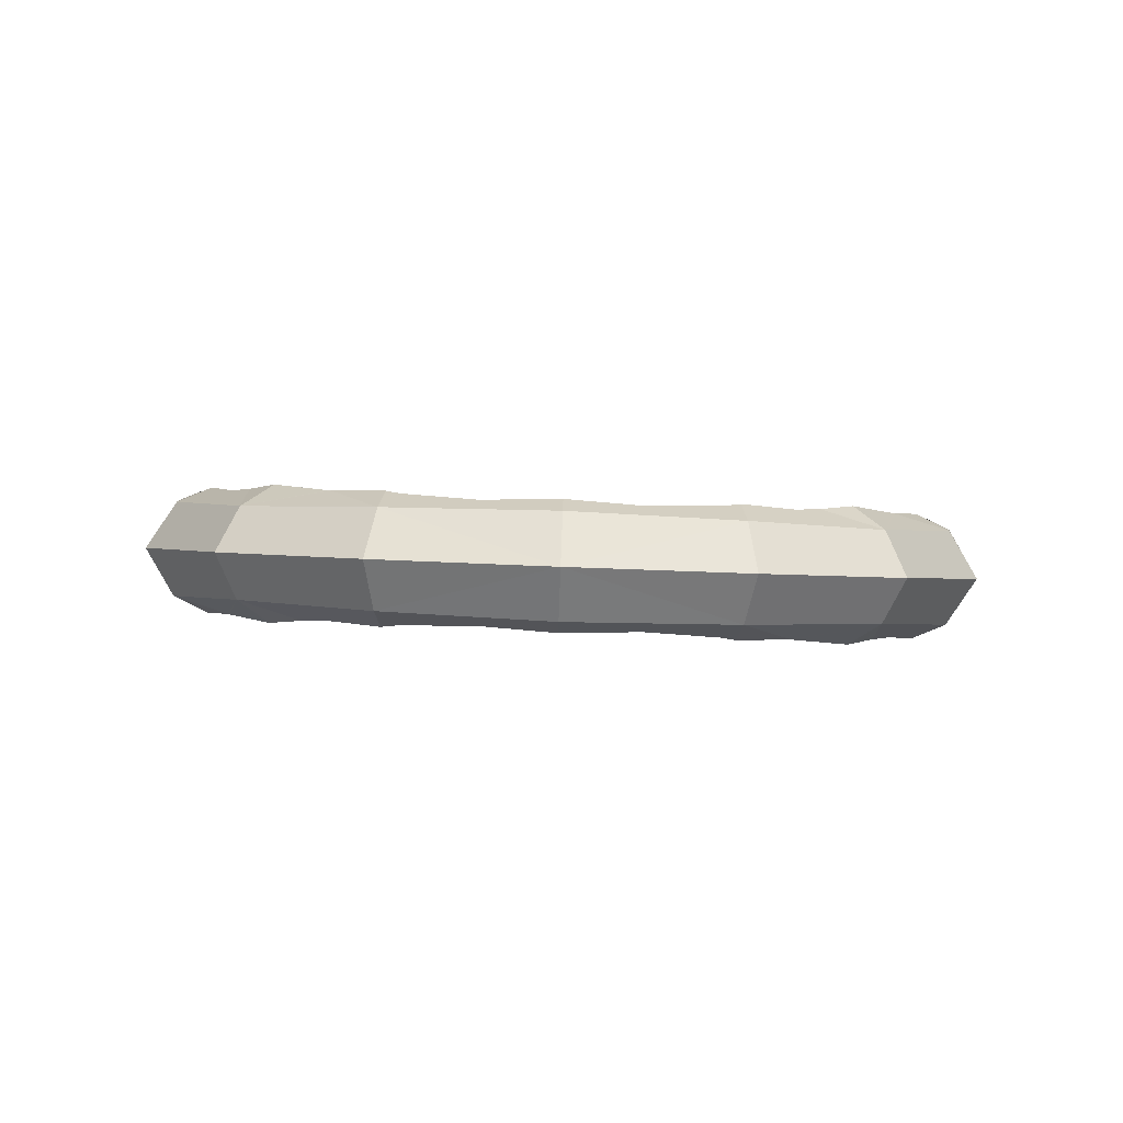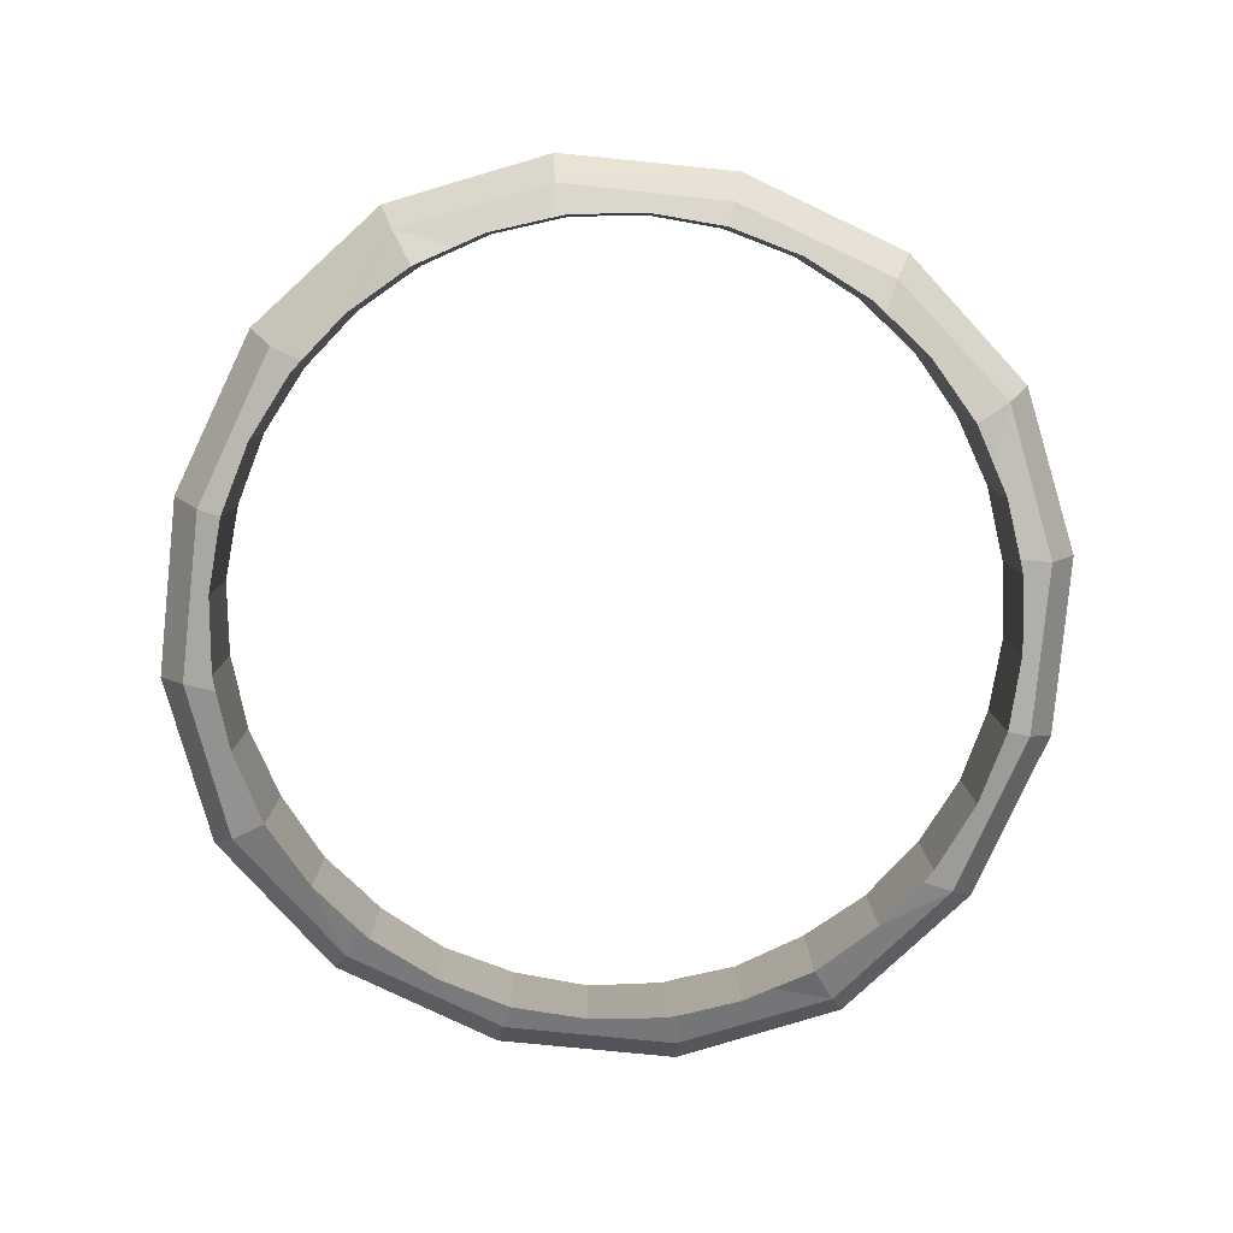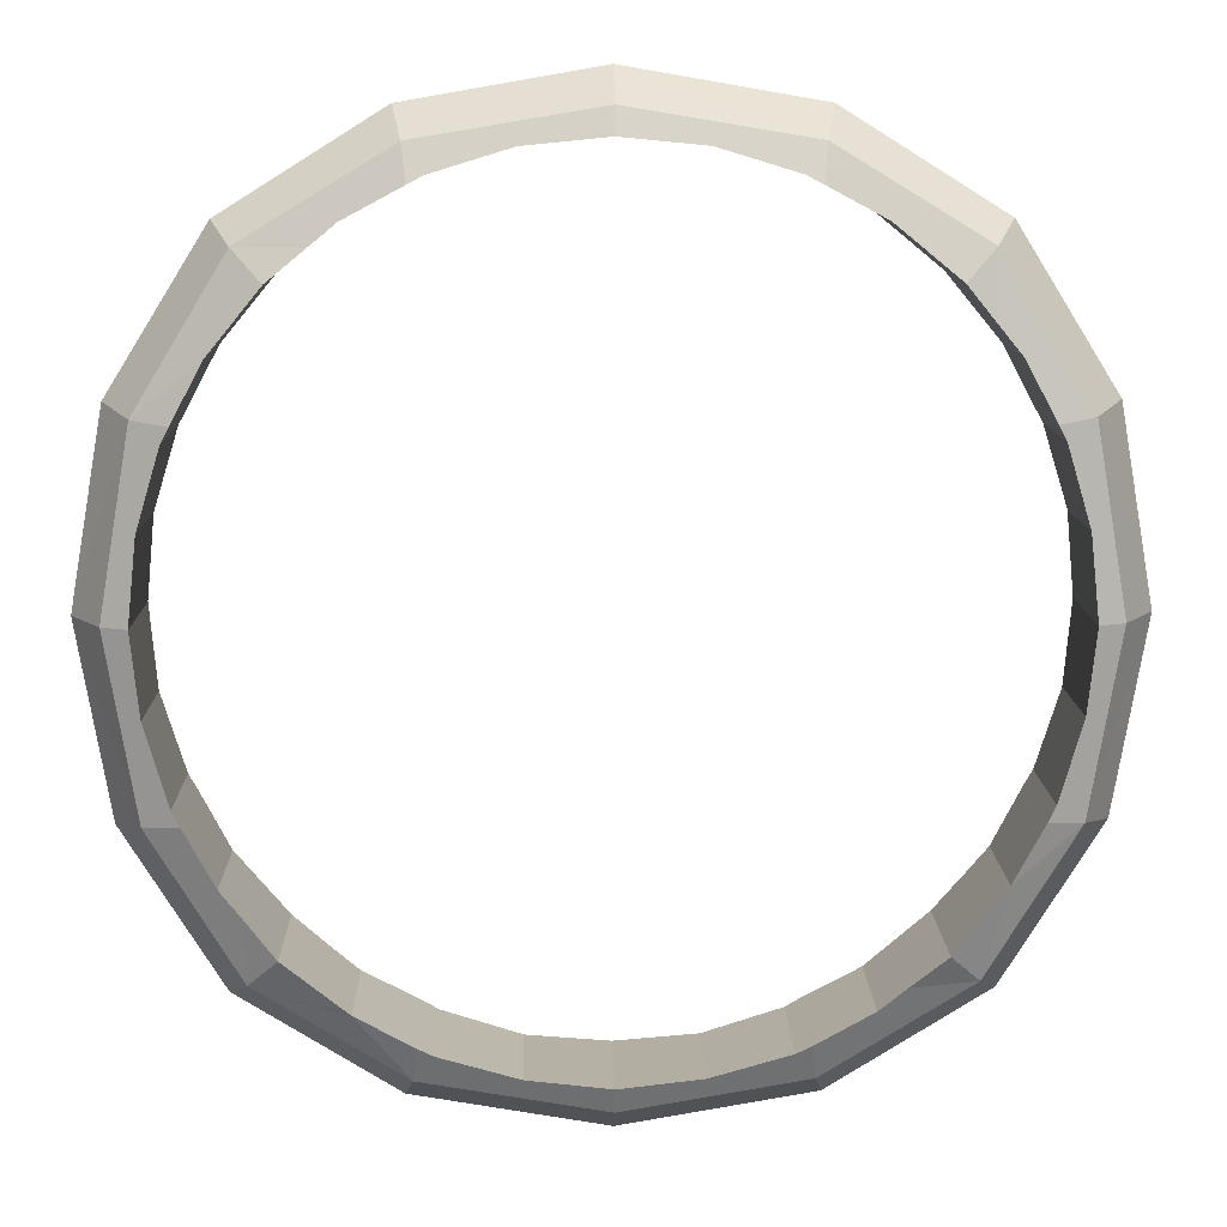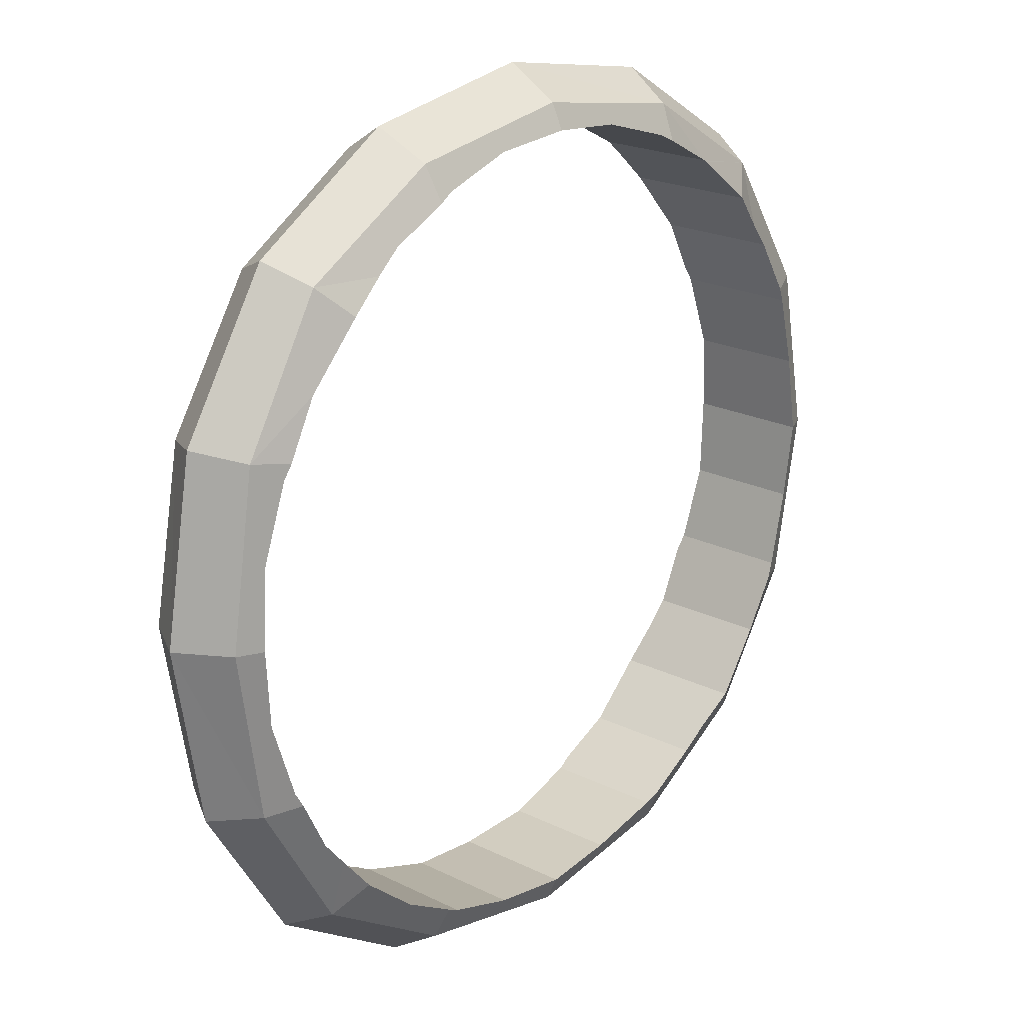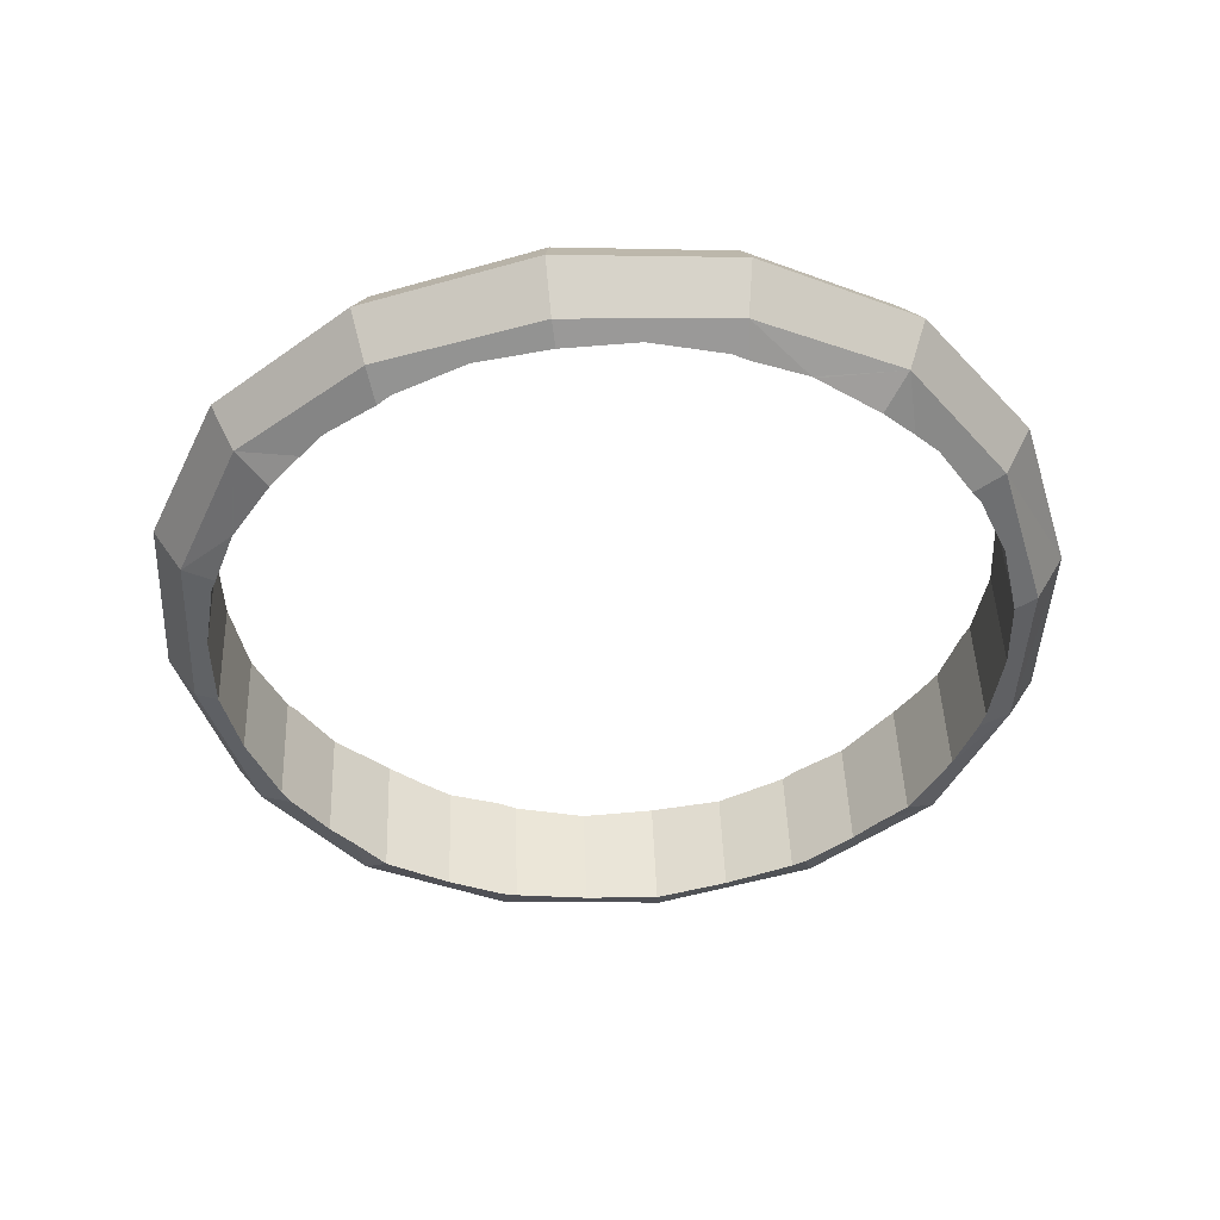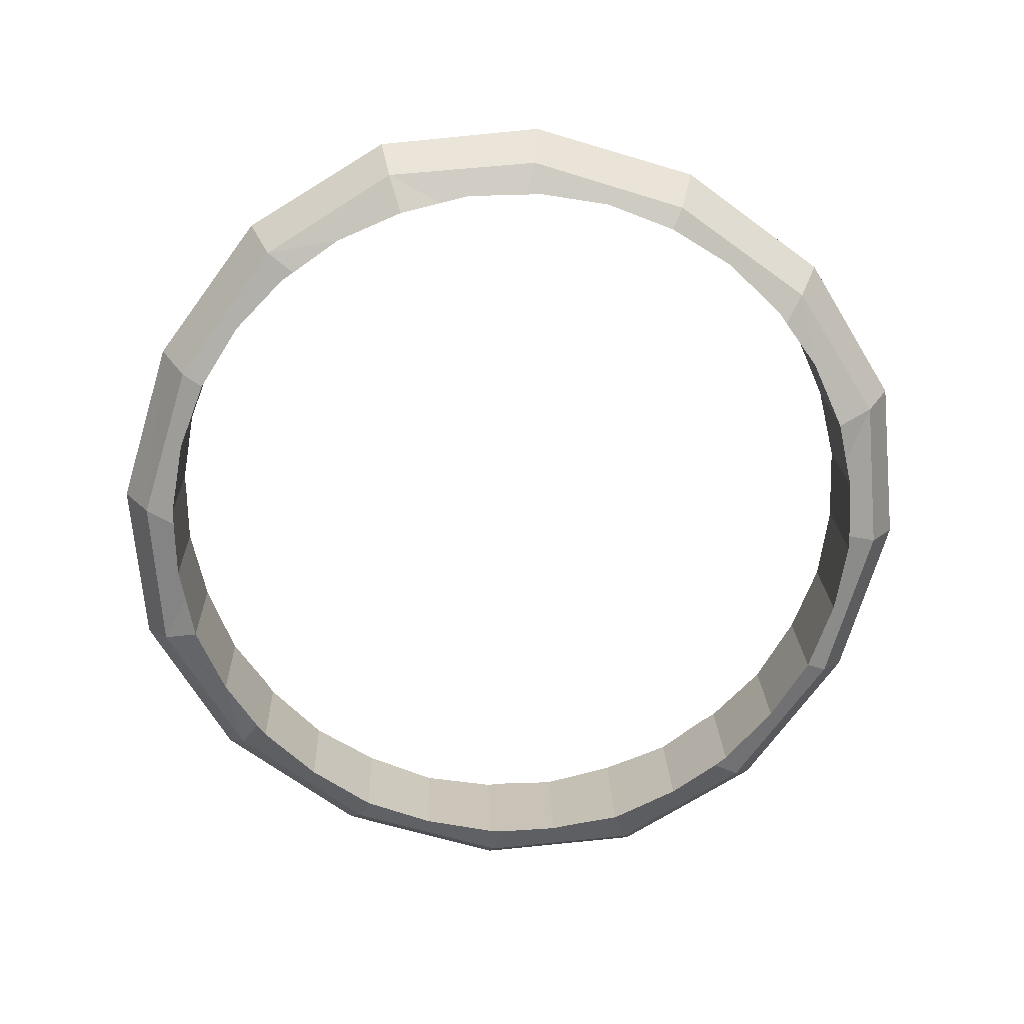
<metadata>
{"format":"obj","ext":"obj","renderer":"f3d","projection":"perspective","resolution":1024,"background":"white","views":[{"elev":0.6,"azim":-179.9,"up":"+Y"},{"elev":-79.9,"azim":74.5,"up":"+Y"},{"elev":11.1,"azim":-179.1,"up":"+Z"},{"elev":21.3,"azim":-46.4,"up":"+Z"},{"elev":-43.8,"azim":7.2,"up":"+Y"},{"elev":-71.2,"azim":-26.6,"up":"+Y"}]}
</metadata>
<code>
o 立方体.009
v 0.5127 0.4691 -0.4925
v 0.5415 0.5419 -0.5239
v 0.5073 0.6124 -0.4925
v 0.5073 0.6124 0.4925
v 0.5415 0.5419 0.5239
v 0.5127 0.4691 0.4925
v -0.4769 0.5756 0.4925
v -0.5057 0.5028 0.5239
v -0.4715 0.4324 0.4925
v -0.4769 0.5756 -0.4925
v -0.5057 0.5028 -0.5239
v -0.4715 0.4324 -0.4925
v 0.6469 0.4694 -0.2717
v 0.6895 0.5475 -0.2863
v 0.6412 0.6221 -0.2717
v 0.6925 0.467 0
v 0.739 0.5493 -0
v 0.6864 0.6279 -0
v 0.6469 0.4694 0.2717
v 0.6895 0.5475 0.2863
v 0.6412 0.6221 0.2717
v 0.2923 0.4562 0.6266
v 0.3041 0.5331 0.672
v 0.2866 0.6089 0.6266
v 0.02091 0.442 0.672
v 0.01791 0.5224 0.7216
v 0.0149 0.6028 0.672
v -0.2508 0.4359 0.6266
v -0.2682 0.5117 0.672
v -0.2565 0.5886 0.6266
v -0.6054 0.4227 0.2717
v -0.6536 0.4973 0.2863
v -0.6111 0.5753 0.2717
v -0.6506 0.4169 -0
v -0.7032 0.4954 -0
v -0.6566 0.5777 0
v -0.6054 0.4227 -0.2717
v -0.6536 0.4973 -0.2863
v -0.6111 0.5753 -0.2717
v -0.2508 0.4359 -0.6266
v -0.2682 0.5117 -0.672
v -0.2565 0.5886 -0.6266
v 0.02091 0.442 -0.672
v 0.01791 0.5224 -0.7216
v 0.0149 0.6028 -0.672
v 0.2923 0.4562 -0.6266
v 0.3041 0.5331 -0.672
v 0.2866 0.6089 -0.6266
v 0.5441 0.4422 -0.3551
v 0.4688 0.432 -0.4472
v 0.5934 0.4422 -0.2649
v 0.5471 0.4426 -0.3514
v 0.5063 0.6406 -0.3921
v 0.4608 0.6461 -0.4472
v 0.5398 0.639 -0.3514
v 0.5858 0.6453 -0.2649
v 0.5981 0.6423 -0.242
v 0.6343 0.6381 -0.1234
v 0.6462 0.6443 -0
v 0.6462 0.6443 0
v 0.6343 0.6381 0.1234
v 0.5981 0.6423 0.242
v 0.5858 0.6453 0.2649
v 0.5397 0.6414 0.3514
v 0.5367 0.6416 0.3551
v 0.4608 0.6461 0.4472
v 0.4608 0.6461 0.4472
v 0.5138 0.4409 0.3921
v 0.547 0.445 0.3514
v 0.5934 0.4422 0.2649
v 0.4688 0.432 0.4472
v 0.6536 0.4477 0
v 0.6412 0.453 0.1234
v 0.6055 0.4461 0.242
v 0.6055 0.4461 -0.242
v 0.6412 0.4529 -0.1234
v 0.6536 0.4477 0
v 0.3764 0.4359 0.5228
v 0.2864 0.4307 0.5721
v 0.3727 0.4361 0.5259
v 0.406 0.6368 0.4925
v 0.3654 0.6325 0.5259
v 0.2789 0.6338 0.5721
v 0.2561 0.6295 0.5843
v 0.1377 0.6196 0.6203
v 0.01424 0.6207 0.6324
v 0.01424 0.6207 0.6324
v -0.1088 0.6104 0.6203
v -0.2276 0.6114 0.5843
v -0.2506 0.614 0.5721
v -0.3369 0.6086 0.5259
v -0.3406 0.6089 0.5228
v -0.433 0.6128 0.4472
v -0.433 0.6128 0.4472
v -0.3702 0.4079 0.4925
v -0.3296 0.4123 0.5259
v -0.243 0.411 0.5721
v -0.425 0.3986 0.4472
v 0.02158 0.4241 0.6324
v -0.1019 0.4252 0.6203
v -0.2203 0.4153 0.5843
v 0.2634 0.4333 0.5843
v 0.1447 0.4344 0.6203
v 0.02158 0.4241 0.6324
v -0.5008 0.4031 0.3551
v -0.5039 0.4034 0.3514
v -0.55 0.3995 0.2649
v -0.4779 0.6038 0.3921
v -0.5112 0.5997 0.3514
v -0.5575 0.6026 0.2649
v -0.5696 0.5987 0.242
v -0.6178 0.597 0
v -0.6054 0.5918 0.1234
v -0.6178 0.597 0
v -0.5575 0.6026 -0.2649
v -0.5696 0.5987 -0.242
v -0.6054 0.5918 -0.1234
v -0.5113 0.6021 -0.3514
v -0.5083 0.6026 -0.3551
v -0.433 0.6128 -0.4472
v -0.433 0.6128 -0.4472
v -0.4705 0.4042 -0.3921
v -0.504 0.4058 -0.3514
v -0.55 0.3995 -0.2649
v -0.425 0.3986 -0.4472
v -0.425 0.3986 -0.4472
v -0.5985 0.4066 -0.1234
v -0.6104 0.4005 -0
v -0.5623 0.4025 -0.242
v -0.5985 0.4066 0.1234
v -0.5623 0.4025 0.242
v -0.6104 0.4005 0
v -0.3332 0.4094 -0.5228
v -0.3295 0.4099 -0.5259
v -0.243 0.411 -0.5721
v -0.3776 0.6076 -0.4925
v -0.3368 0.6063 -0.5259
v -0.2506 0.614 -0.5721
v -0.2276 0.6114 -0.5843
v 0.01424 0.6207 -0.6324
v -0.1088 0.6104 -0.6203
v 0.01424 0.6207 -0.6324
v 0.2789 0.6338 -0.5721
v 0.2561 0.6295 -0.5843
v 0.1377 0.6196 -0.6203
v 0.3653 0.6349 -0.5259
v 0.369 0.6354 -0.5228
v 0.4608 0.6461 -0.4472
v 0.4134 0.4372 -0.4925
v 0.3727 0.4385 -0.5259
v 0.2864 0.4307 -0.5721
v 0.1447 0.4344 -0.6203
v 0.02158 0.4241 -0.6324
v 0.2634 0.4333 -0.5843
v -0.1019 0.4252 -0.6203
v -0.2203 0.4153 -0.5843
v 0.02158 0.4241 -0.6324
f 13 17 16
f 15 17 14
f 17 19 16
f 17 21 20
f 52 49 1
f 1 14 13
f 3 14 2
f 53 55 3
f 15 57 58
f 18 59 61
f 4 65 67
f 20 4 5
f 20 6 19
f 6 68 69
f 73 16 19
f 13 76 75
f 22 26 25
f 24 26 23
f 26 28 25
f 26 30 29
f 80 78 6
f 6 23 22
f 4 23 5
f 81 82 4
f 85 27 24
f 27 86 88
f 7 92 94
f 29 7 8
f 29 9 28
f 9 95 96
f 100 25 28
f 22 103 102
f 31 35 34
f 33 35 32
f 35 37 34
f 35 39 38
f 106 105 9
f 9 32 31
f 7 32 8
f 108 109 7
f 33 111 113
f 36 112 117
f 10 119 121
f 38 10 11
f 38 12 37
f 12 125 122
f 37 129 127
f 130 131 31
f 40 44 43
f 42 44 41
f 44 46 43
f 44 48 47
f 134 133 12
f 12 41 40
f 10 41 11
f 136 137 10
f 42 139 141
f 45 140 145
f 3 147 148
f 47 3 2
f 47 1 46
f 1 149 150
f 46 154 152
f 155 156 40
f 100 87 104
f 89 100 101
f 89 101 96
f 91 96 95
f 94 98 108
f 131 111 109
f 113 131 130
f 113 132 114
f 127 114 132
f 116 127 129
f 116 129 123
f 118 123 122
f 120 126 136
f 156 139 137
f 141 156 155
f 142 141 157
f 152 142 157
f 144 152 154
f 144 154 150
f 146 150 149
f 148 50 53
f 52 51 75
f 58 75 76
f 58 76 77
f 73 60 77
f 62 73 74
f 62 74 69
f 64 69 68
f 80 82 81
f 80 79 102
f 85 102 103
f 85 103 104
f 13 14 17
f 15 18 17
f 17 20 19
f 17 18 21
f 50 1 49
f 1 13 52
f 13 51 52
f 1 2 14
f 3 15 14
f 55 56 15
f 15 3 55
f 3 54 53
f 59 18 58
f 18 15 58
f 15 56 57
f 62 63 21
f 61 62 21
f 61 21 18
f 59 60 61
f 4 21 64
f 21 63 64
f 4 64 65
f 67 66 4
f 20 21 4
f 20 5 6
f 70 19 69
f 19 6 69
f 6 71 68
f 73 72 16
f 19 70 74
f 74 73 19
f 13 16 76
f 16 72 77
f 16 77 76
f 75 51 13
f 22 23 26
f 24 27 26
f 26 29 28
f 26 27 30
f 71 6 78
f 6 22 80
f 22 79 80
f 6 5 23
f 4 24 23
f 82 83 24
f 24 4 82
f 4 66 81
f 85 86 27
f 24 83 84
f 84 85 24
f 89 90 30
f 88 89 30
f 88 30 27
f 86 87 88
f 7 30 91
f 30 90 91
f 7 91 92
f 94 93 7
f 29 30 7
f 29 8 9
f 97 28 96
f 28 9 96
f 9 98 95
f 100 99 25
f 28 97 101
f 101 100 28
f 22 25 103
f 25 99 103
f 99 104 103
f 102 79 22
f 31 32 35
f 33 36 35
f 35 38 37
f 35 36 39
f 105 98 9
f 9 31 106
f 31 107 106
f 9 8 32
f 7 33 32
f 109 110 33
f 33 7 109
f 7 93 108
f 112 36 113
f 36 33 113
f 33 110 111
f 116 115 39
f 117 116 39
f 117 39 36
f 112 114 117
f 10 39 118
f 39 115 118
f 10 118 119
f 121 120 10
f 38 39 10
f 38 11 12
f 124 37 123
f 37 12 123
f 122 123 12
f 125 126 122
f 128 34 127
f 34 37 127
f 37 124 129
f 131 107 31
f 31 34 130
f 34 128 130
f 128 132 130
f 40 41 44
f 42 45 44
f 44 47 46
f 44 45 48
f 133 125 12
f 12 40 134
f 40 135 134
f 12 11 41
f 10 42 41
f 137 138 42
f 42 10 137
f 10 120 136
f 140 45 141
f 45 42 141
f 42 138 139
f 144 143 48
f 145 144 48
f 145 48 45
f 140 142 145
f 3 48 146
f 48 143 146
f 3 146 147
f 148 54 3
f 47 48 3
f 47 2 1
f 151 46 150
f 46 1 150
f 1 50 149
f 153 43 152
f 43 46 152
f 46 151 154
f 156 135 40
f 40 43 155
f 43 153 155
f 153 157 155
f 104 99 100
f 100 88 87
f 89 88 100
f 101 97 96
f 96 91 89
f 91 90 89
f 95 98 94
f 94 92 95
f 92 91 95
f 98 105 108
f 105 106 108
f 106 109 108
f 108 93 94
f 110 109 111
f 109 106 131
f 106 107 131
f 113 111 131
f 113 130 132
f 114 112 113
f 132 128 127
f 127 117 114
f 116 117 127
f 129 124 123
f 123 118 116
f 118 115 116
f 126 121 122
f 121 119 122
f 119 118 122
f 133 134 136
f 134 137 136
f 126 125 133
f 126 133 136
f 120 121 126
f 138 137 139
f 137 134 156
f 134 135 156
f 141 139 156
f 140 141 142
f 141 155 157
f 157 153 152
f 152 145 142
f 144 145 152
f 154 151 150
f 150 146 144
f 146 143 144
f 50 148 149
f 148 147 149
f 147 146 149
f 50 49 53
f 49 52 53
f 52 55 53
f 53 54 148
f 75 57 55
f 57 56 55
f 55 52 75
f 58 57 75
f 77 60 59
f 59 58 77
f 77 72 73
f 73 61 60
f 62 61 73
f 74 70 69
f 69 64 62
f 64 63 62
f 68 71 67
f 67 65 68
f 65 64 68
f 81 66 67
f 67 71 81
f 71 78 81
f 78 80 81
f 102 84 82
f 84 83 82
f 82 80 102
f 85 84 102
f 104 87 86
f 86 85 104

</code>
